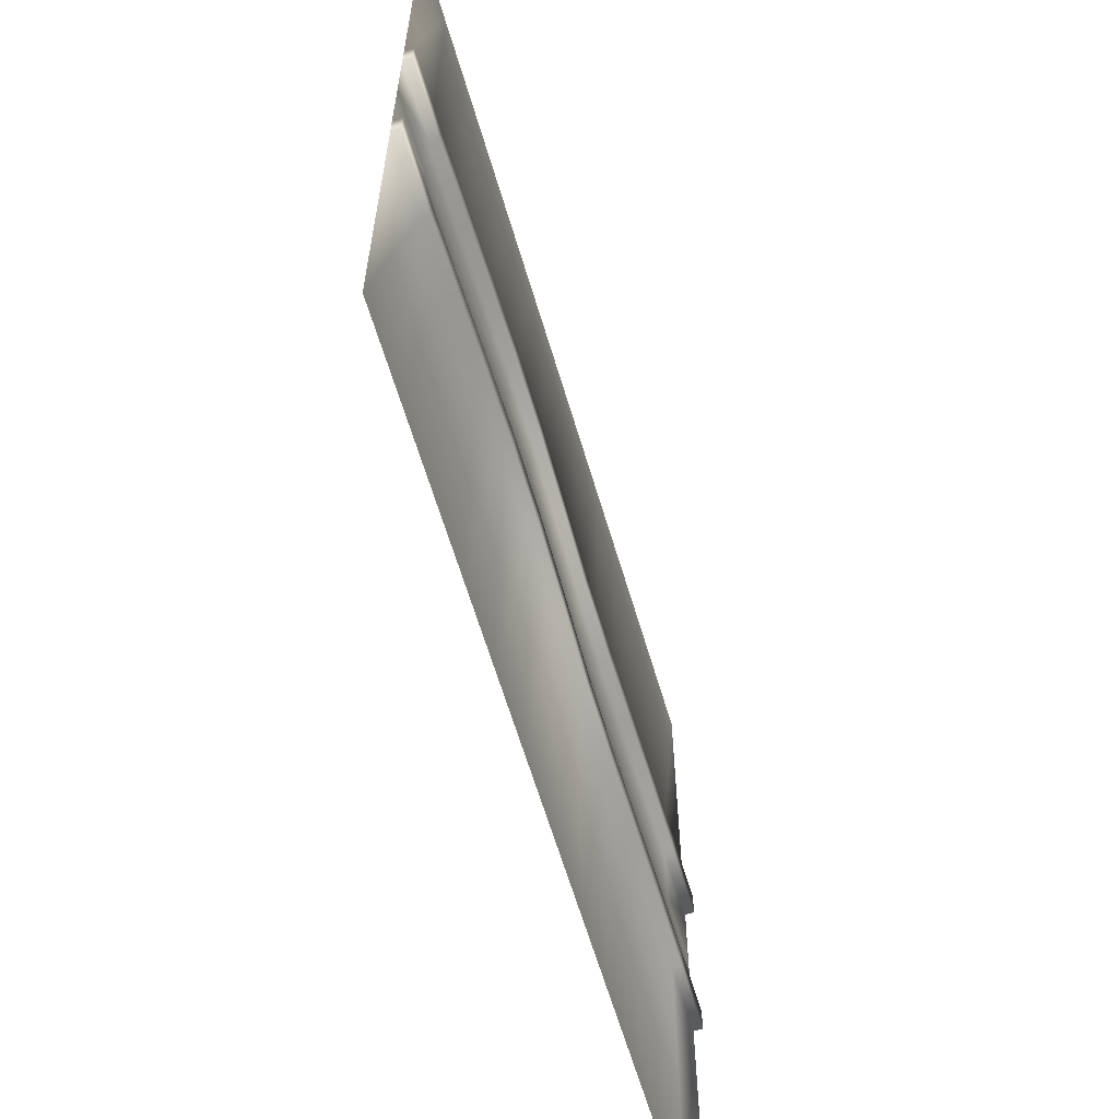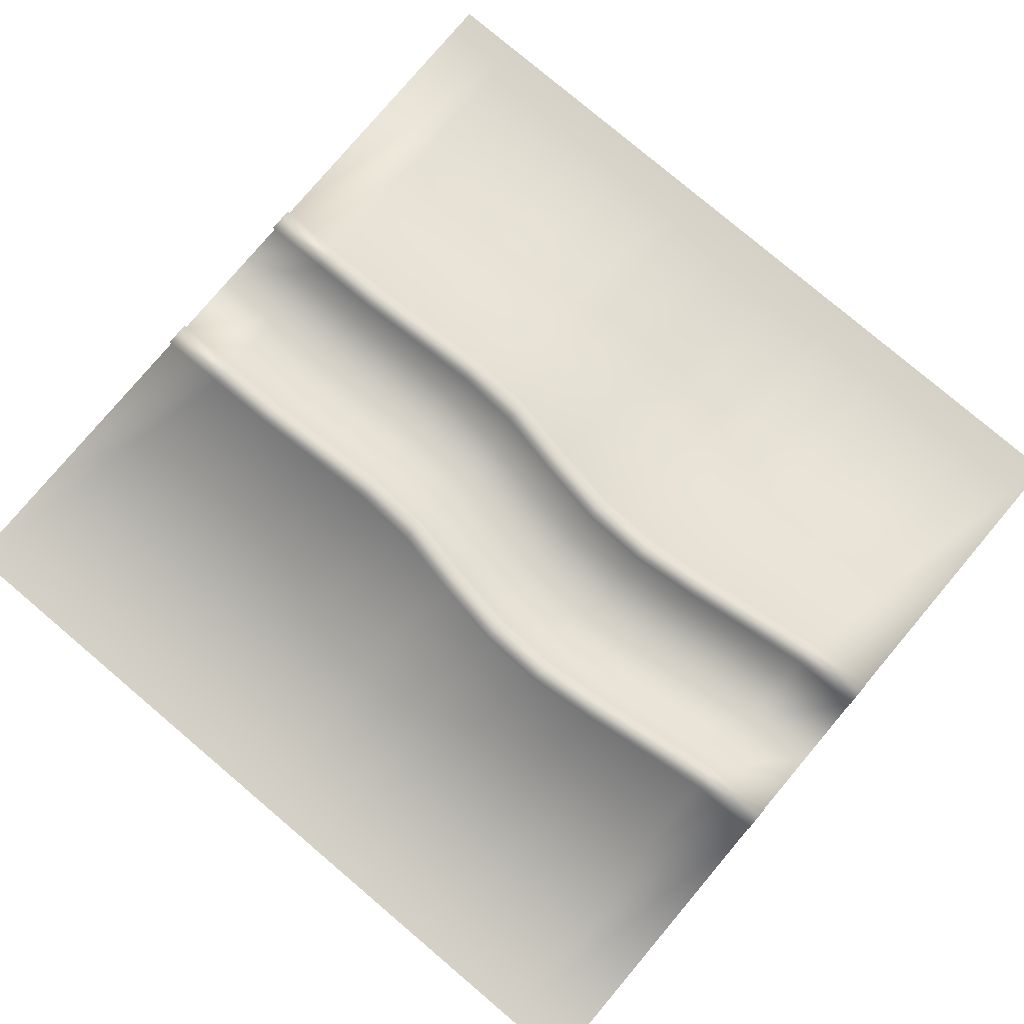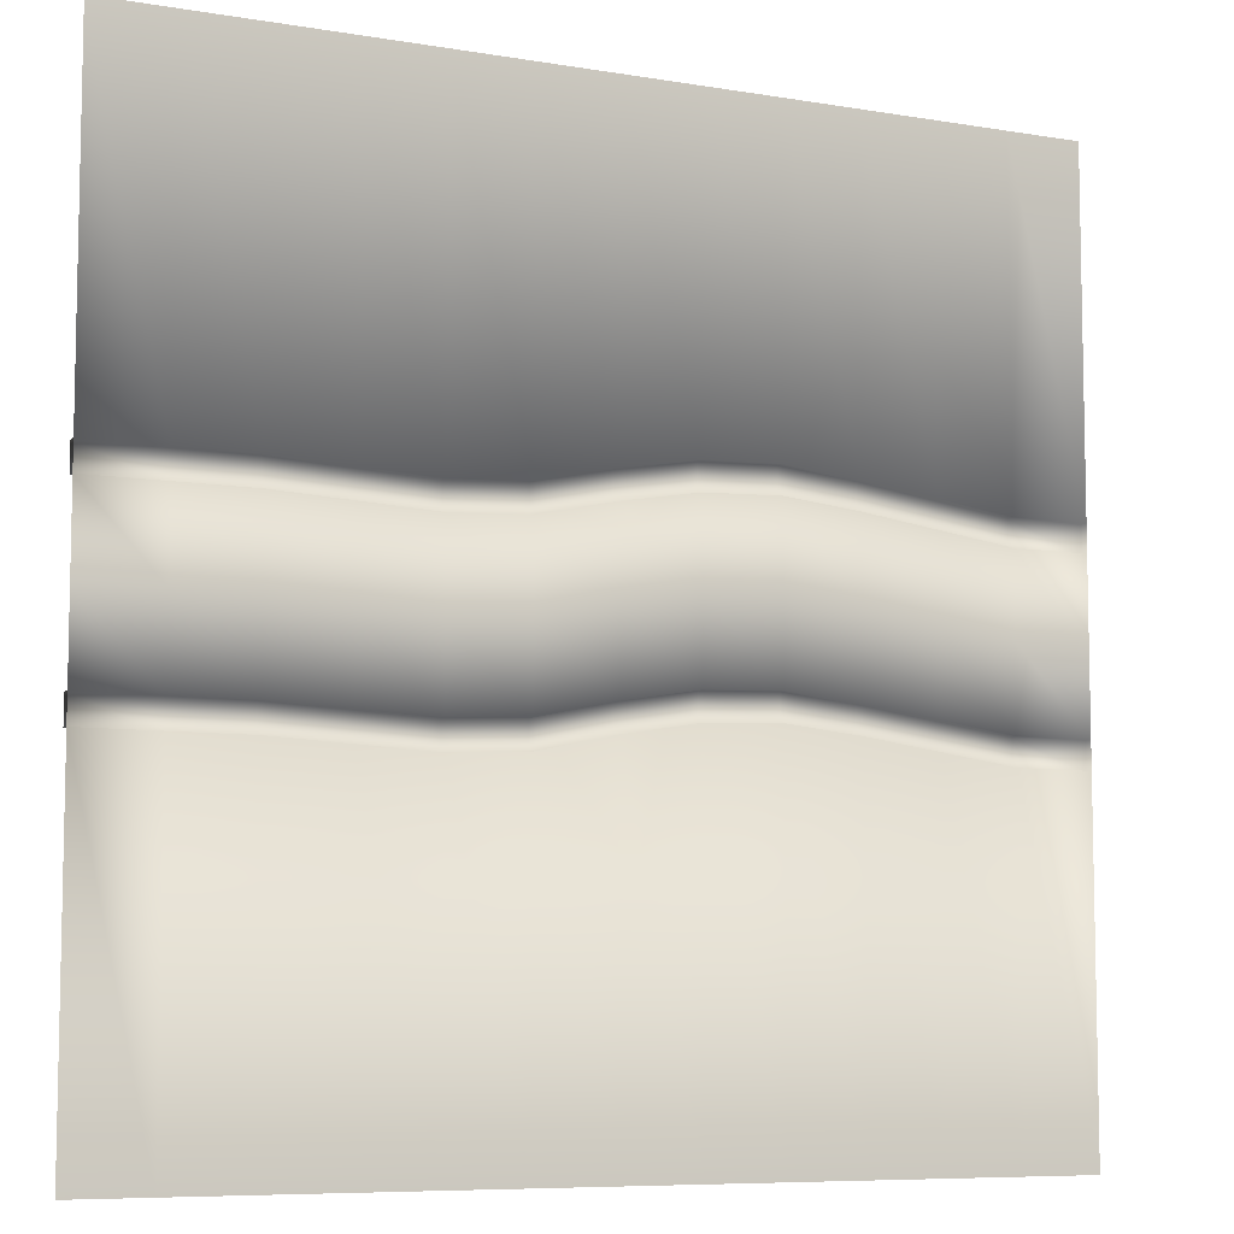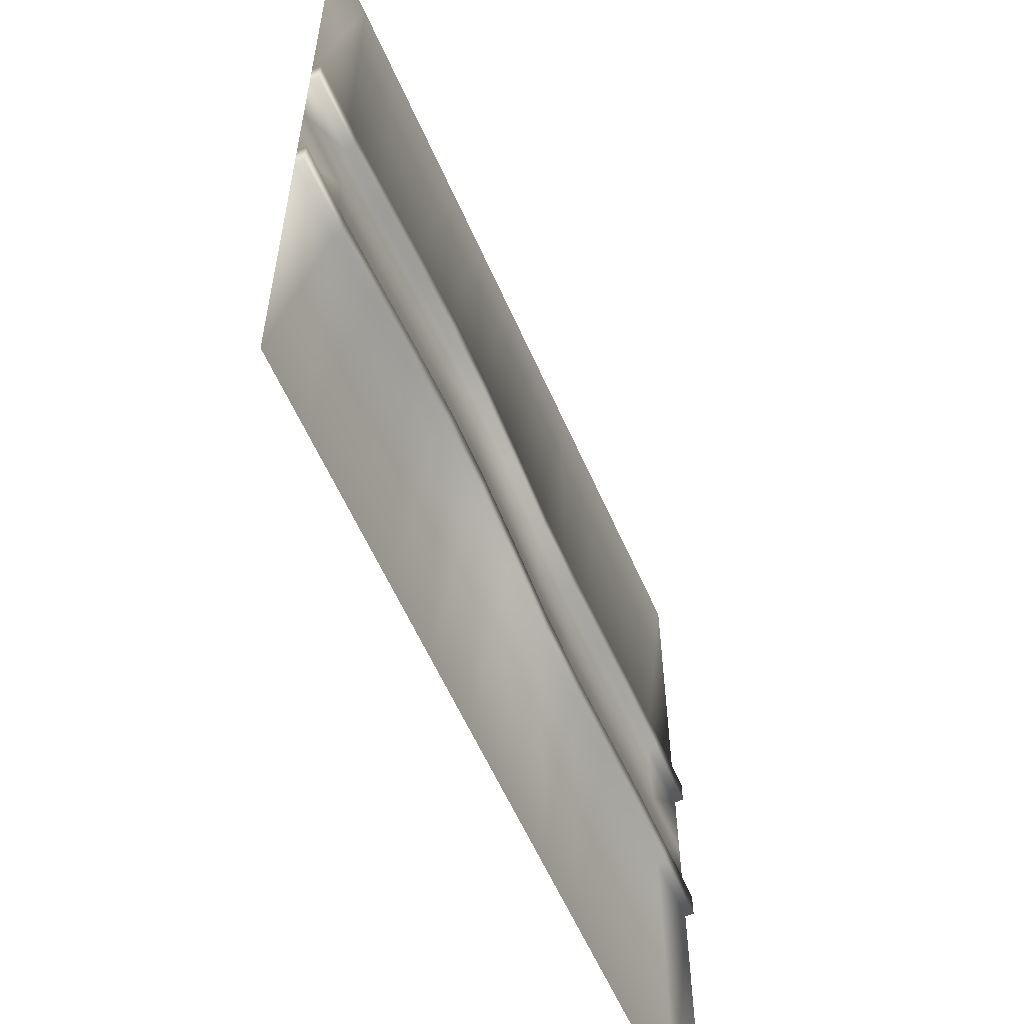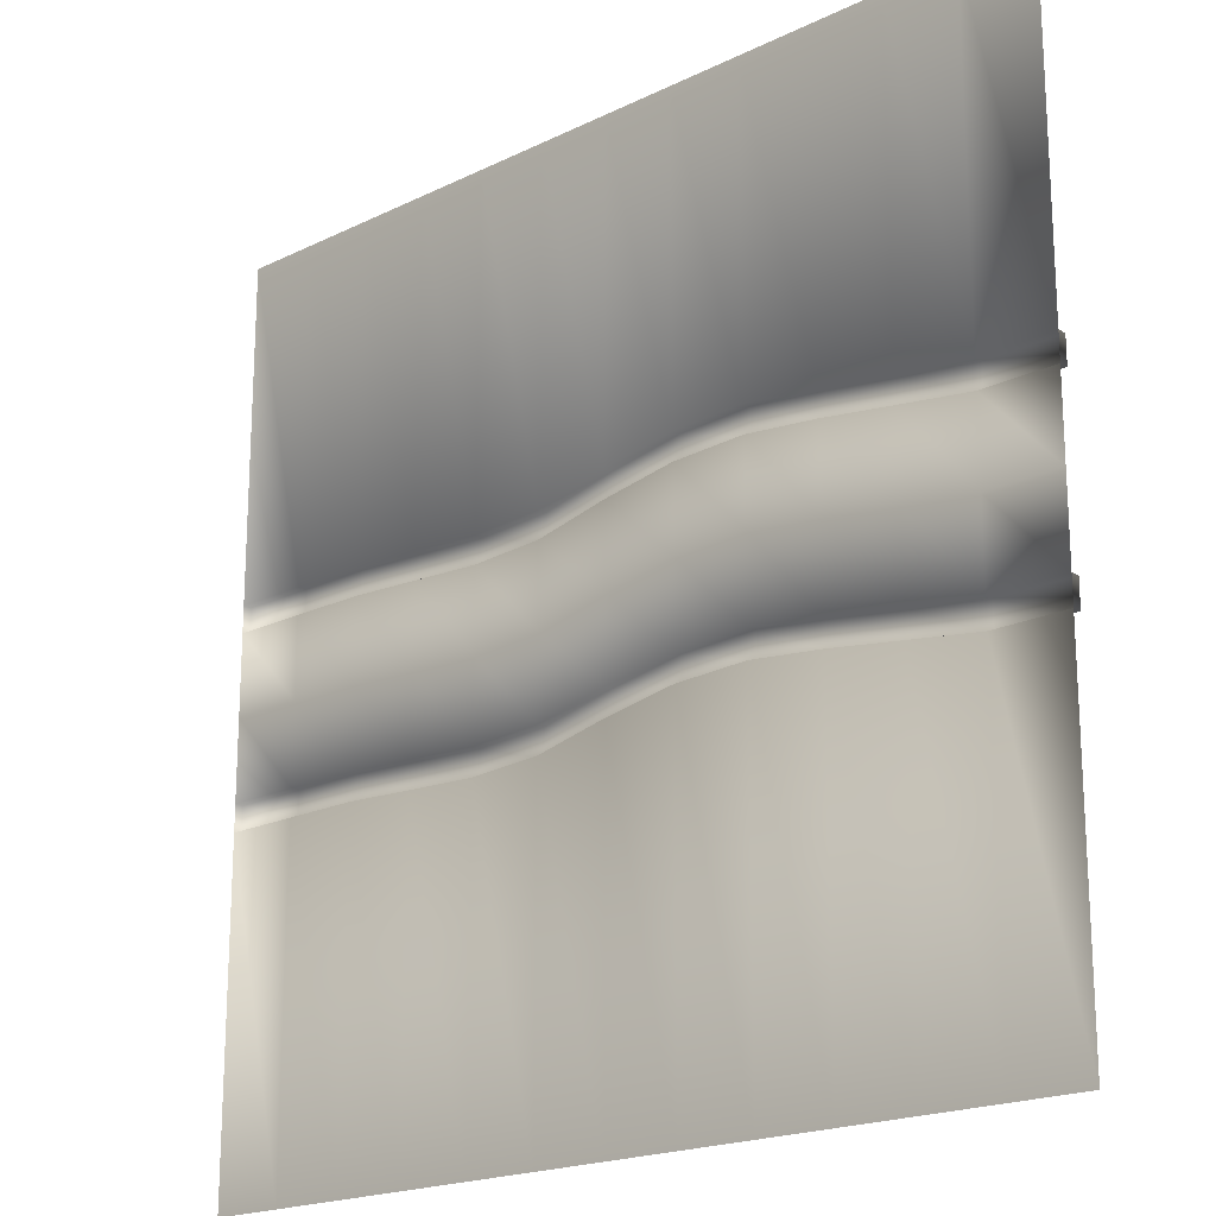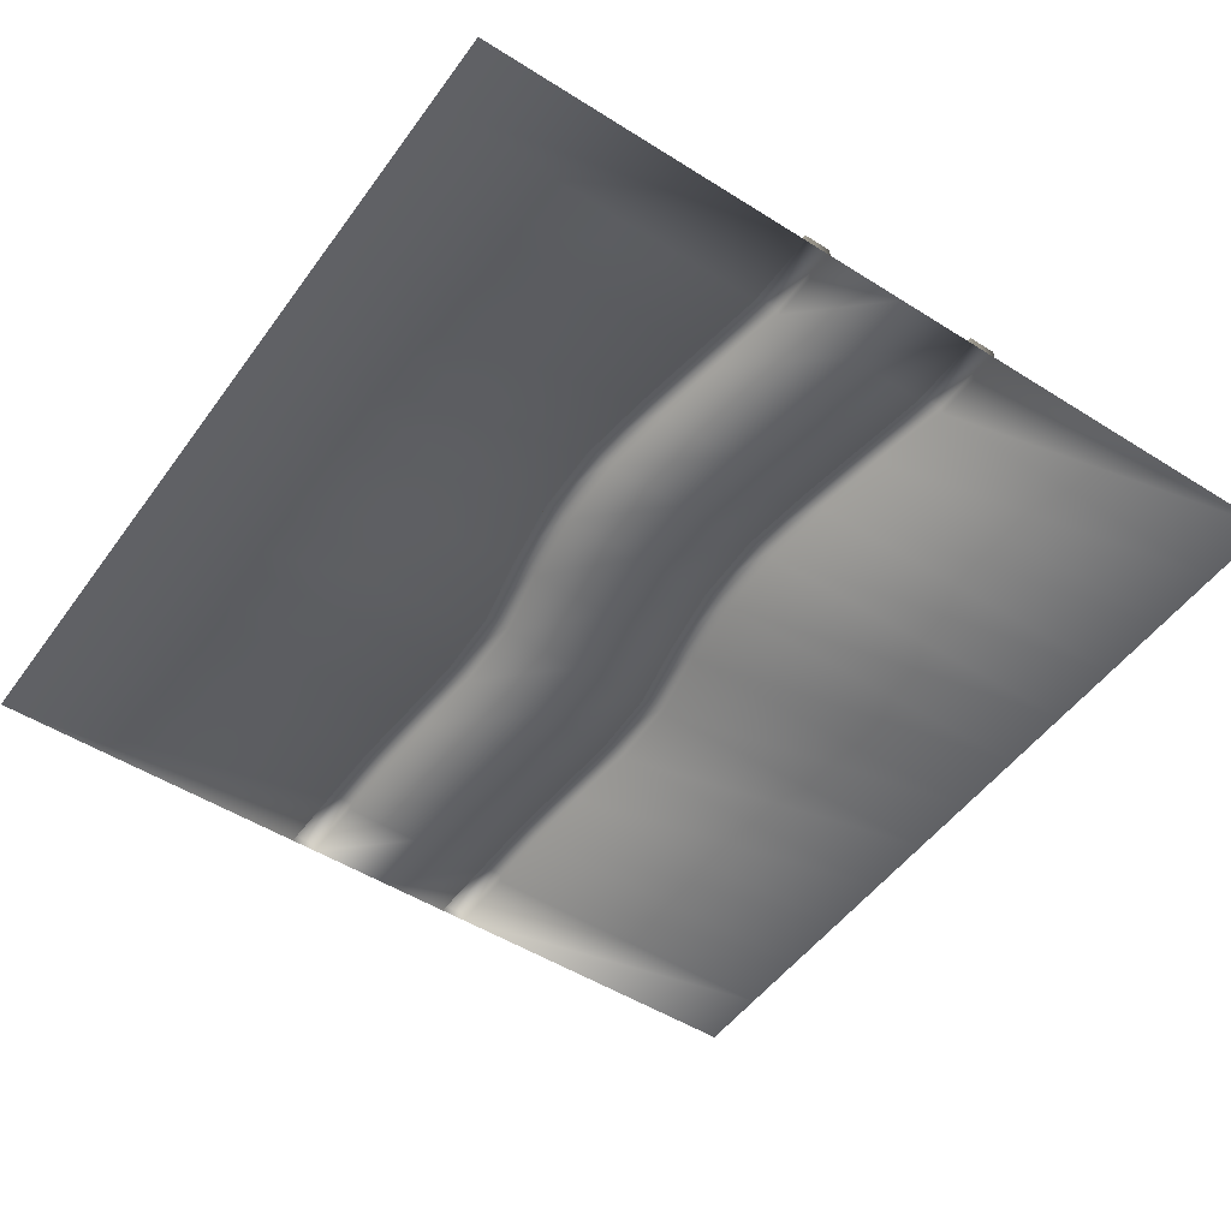
<metadata>
{"format":"obj","ext":"obj","renderer":"f3d","projection":"perspective","resolution":1024,"background":"white","views":[{"elev":-63.0,"azim":106.5,"up":"+Z"},{"elev":79.4,"azim":40.2,"up":"+Y"},{"elev":-7.7,"azim":-25.5,"up":"+Z"},{"elev":-59.0,"azim":113.6,"up":"+Z"},{"elev":-19.4,"azim":42.4,"up":"+Z"},{"elev":-50.4,"azim":55.3,"up":"+Y"}]}
</metadata>
<code>
v  -8.333 -0.5 -12.41
v  0 -0.5 -10.57
v  0 -0.5 -50
v  -8.333 -0.5 -50
v  -8.333 -0.5 50
v  0 -0.5 50
v  0 -0.5 13.43
v  -8.333 -0.5 11.59
v  -8.333 -0.5 -0.4109
v  0 -0.5 1.431
v  0 -0.5 -7.57
v  -8.333 -0.5 -9.412
v  8.333 -0.5 2.845
v  0 -0.5 10.43
v  8.333 -0.5 11.84
v  -8.333 0.5 11.59
v  0 0.5 13.43
v  0 0.5 10.43
v  -8.333 0.5 8.589
v  8.333 0.5 -9.155
v  0 0.5 -10.57
v  0 0.5 -7.57
v  8.333 0.5 -6.156
v  41.67 -0.5 -12
v  50 -0.5 -12
v  50 -0.5 -50
v  41.67 -0.5 -50
v  33.33 -0.5 -10.86
v  33.33 -0.5 -50
v  25 -0.5 -9.71
v  25 -0.5 -50
v  16.67 -0.5 -8.852
v  16.67 -0.5 -50
v  8.333 -0.5 -9.155
v  8.333 -0.5 -50
v  -41.67 -0.5 -50
v  -50 -0.5 -50
v  -50 -0.5 -12
v  -41.67 -0.5 -12
v  -33.33 -0.5 -50
v  -33.33 -0.5 -12
v  -25 -0.5 -50
v  -25 -0.5 -12.41
v  -16.67 -0.5 -50
v  -16.67 -0.5 -12.83
v  41.67 -0.5 50
v  50 -0.5 50
v  50 -0.5 12
v  41.67 -0.5 12
v  33.33 -0.5 50
v  33.33 -0.5 13.14
v  25 -0.5 50
v  25 -0.5 14.29
v  16.67 -0.5 50
v  16.67 -0.5 15.15
v  8.333 -0.5 50
v  8.333 -0.5 14.84
v  -41.67 -0.5 12
v  -50 -0.5 12
v  -50 -0.5 50
v  -41.67 -0.5 50
v  -33.33 -0.5 12
v  -33.33 -0.5 50
v  -25 -0.5 11.59
v  -25 -0.5 50
v  -16.67 -0.5 11.17
v  -16.67 -0.5 50
v  41.67 -0.5 0
v  50 -0.5 0
v  50 -0.5 -9.001
v  41.67 -0.5 -9.001
v  33.33 -0.5 1.142
v  33.33 -0.5 -7.859
v  25 -0.5 2.29
v  25 -0.5 -6.71
v  16.67 -0.5 3.148
v  16.67 -0.5 -5.853
v  8.333 -0.5 -6.156
v  -41.67 -0.5 -9.001
v  -50 -0.5 -9.001
v  -50 -0.5 -0
v  -41.67 -0.5 -0
v  -33.33 -0.5 -9.001
v  -33.33 -0.5 -0
v  -25 -0.5 -9.414
v  -25 -0.5 -0.4132
v  -16.67 -0.5 -9.831
v  -16.67 -0.5 -0.8304
v  -50 -0.5 9
v  -41.67 -0.5 9
v  -33.33 -0.5 9
v  -25 -0.5 8.587
v  -16.67 -0.5 8.17
v  -8.333 -0.5 8.589
v  41.67 -0.5 9
v  50 -0.5 9
v  33.33 -0.5 10.14
v  25 -0.5 11.29
v  16.67 -0.5 12.15
v  41.67 0.5 12
v  50 0.5 12
v  50 0.5 9
v  41.67 0.5 9
v  33.33 0.5 13.14
v  33.33 0.5 10.14
v  25 0.5 14.29
v  25 0.5 11.29
v  16.67 0.5 15.15
v  16.67 0.5 12.15
v  8.333 0.5 14.84
v  8.333 0.5 11.84
v  -41.67 0.5 9
v  -50 0.5 9
v  -50 0.5 12
v  -41.67 0.5 12
v  -33.33 0.5 9
v  -33.33 0.5 12
v  -25 0.5 8.587
v  -25 0.5 11.59
v  -16.67 0.5 8.17
v  -16.67 0.5 11.17
v  -41.67 0.5 -12
v  -50 0.5 -12
v  -50 0.5 -9.001
v  -41.67 0.5 -9.001
v  -33.33 0.5 -12
v  -33.33 0.5 -9.001
v  -25 0.5 -12.41
v  -25 0.5 -9.414
v  -16.67 0.5 -12.83
v  -16.67 0.5 -9.831
v  -8.333 0.5 -12.41
v  -8.333 0.5 -9.412
v  41.67 0.5 -9.001
v  50 0.5 -9.001
v  50 0.5 -12
v  41.67 0.5 -12
v  33.33 0.5 -7.859
v  33.33 0.5 -10.86
v  25 0.5 -6.71
v  25 0.5 -9.71
v  16.67 0.5 -5.853
v  16.67 0.5 -8.852
o 1x1_level_001
g 1x1_level_001
f 1 2 3 4
f 5 6 7 8
f 9 10 11 12
f 13 10 14 15
f 16 17 18 19
f 20 21 22 23
f 24 25 26 27
f 28 24 27 29
f 30 28 29 31
f 32 30 31 33
f 34 32 33 35
f 2 34 35 3
f 36 37 38 39
f 40 36 39 41
f 42 40 41 43
f 44 42 43 45
f 4 44 45 1
f 46 47 48 49
f 50 46 49 51
f 52 50 51 53
f 54 52 53 55
f 56 54 55 57
f 6 56 57 7
f 58 59 60 61
f 62 58 61 63
f 64 62 63 65
f 66 64 65 67
f 8 66 67 5
f 68 69 70 71
f 72 68 71 73
f 74 72 73 75
f 76 74 75 77
f 13 76 77 78
f 10 13 78 11
f 79 80 81 82
f 83 79 82 84
f 85 83 84 86
f 87 85 86 88
f 12 87 88 9
f 82 81 89 90
f 84 82 90 91
f 86 84 91 92
f 88 86 92 93
f 9 88 93 94
f 10 9 94 14
f 95 96 69 68
f 97 95 68 72
f 98 97 72 74
f 99 98 74 76
f 15 99 76 13
f 100 101 102 103
f 104 100 103 105
f 106 104 105 107
f 108 106 107 109
f 110 108 109 111
f 17 110 111 18
f 112 113 114 115
f 116 112 115 117
f 118 116 117 119
f 120 118 119 121
f 19 120 121 16
f 122 123 124 125
f 126 122 125 127
f 128 126 127 129
f 130 128 129 131
f 132 130 131 133
f 21 132 133 22
f 134 135 136 137
f 138 134 137 139
f 140 138 139 141
f 142 140 141 143
f 23 142 143 20
f 59 58 115 114
f 58 62 117 115
f 62 64 119 117
f 64 66 121 119
f 66 8 16 121
f 8 7 17 16
f 7 57 110 17
f 57 55 108 110
f 55 53 106 108
f 53 51 104 106
f 51 49 100 104
f 49 48 101 100
f 48 96 102 101
f 96 95 103 102
f 95 97 105 103
f 97 98 107 105
f 98 99 109 107
f 99 15 111 109
f 15 14 18 111
f 14 94 19 18
f 94 93 120 19
f 93 92 118 120
f 92 91 116 118
f 91 90 112 116
f 90 89 113 112
f 89 59 114 113
f 25 24 137 136
f 24 28 139 137
f 28 30 141 139
f 30 32 143 141
f 32 34 20 143
f 34 2 21 20
f 2 1 132 21
f 1 45 130 132
f 45 43 128 130
f 43 41 126 128
f 41 39 122 126
f 39 38 123 122
f 38 80 124 123
f 80 79 125 124
f 79 83 127 125
f 83 85 129 127
f 85 87 131 129
f 87 12 133 131
f 12 11 22 133
f 11 78 23 22
f 78 77 142 23
f 77 75 140 142
f 75 73 138 140
f 73 71 134 138
f 71 70 135 134
f 70 25 136 135

</code>
